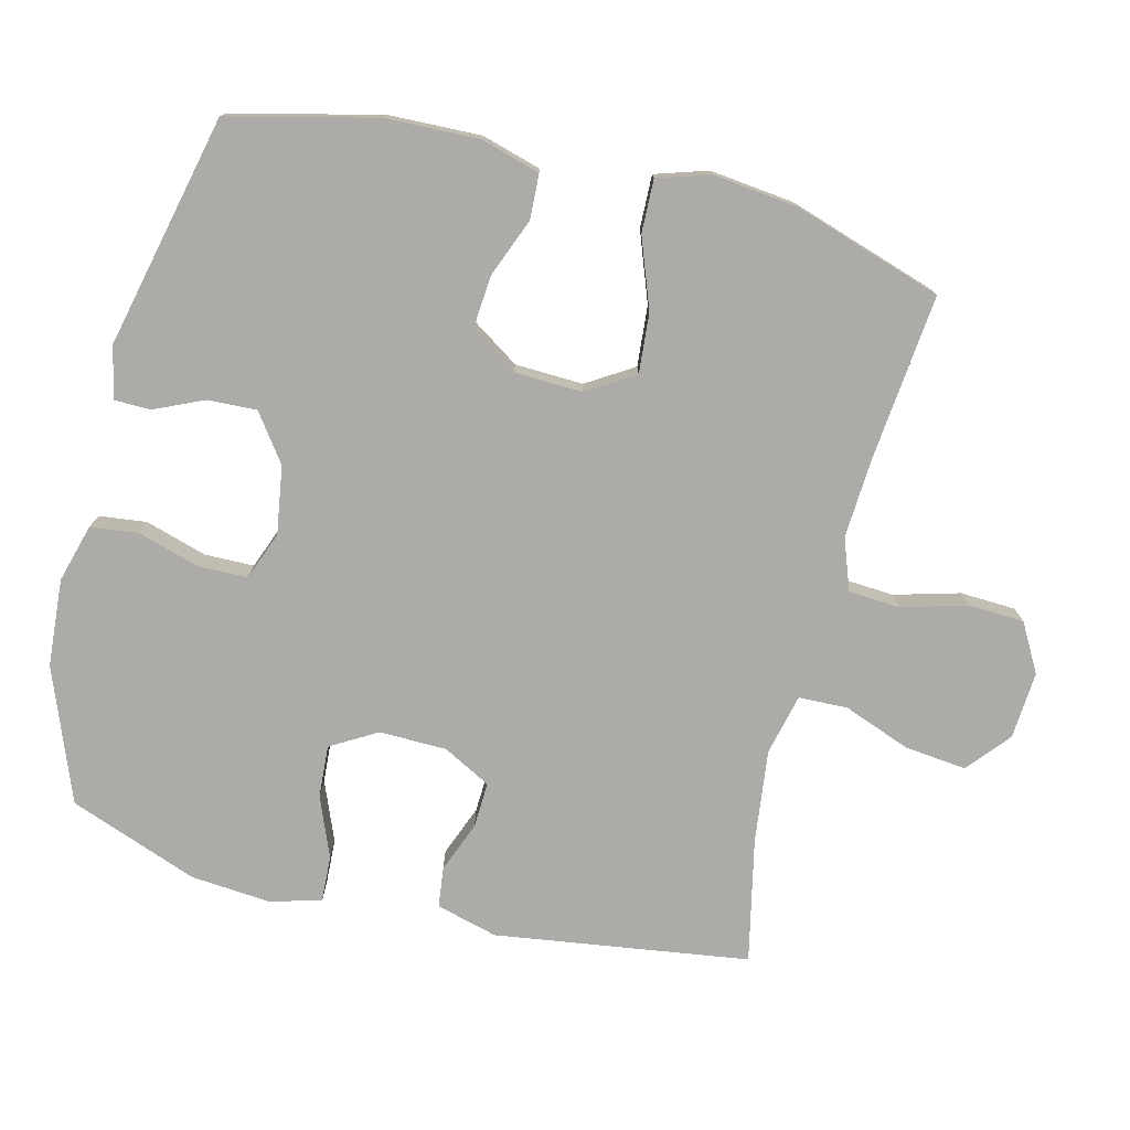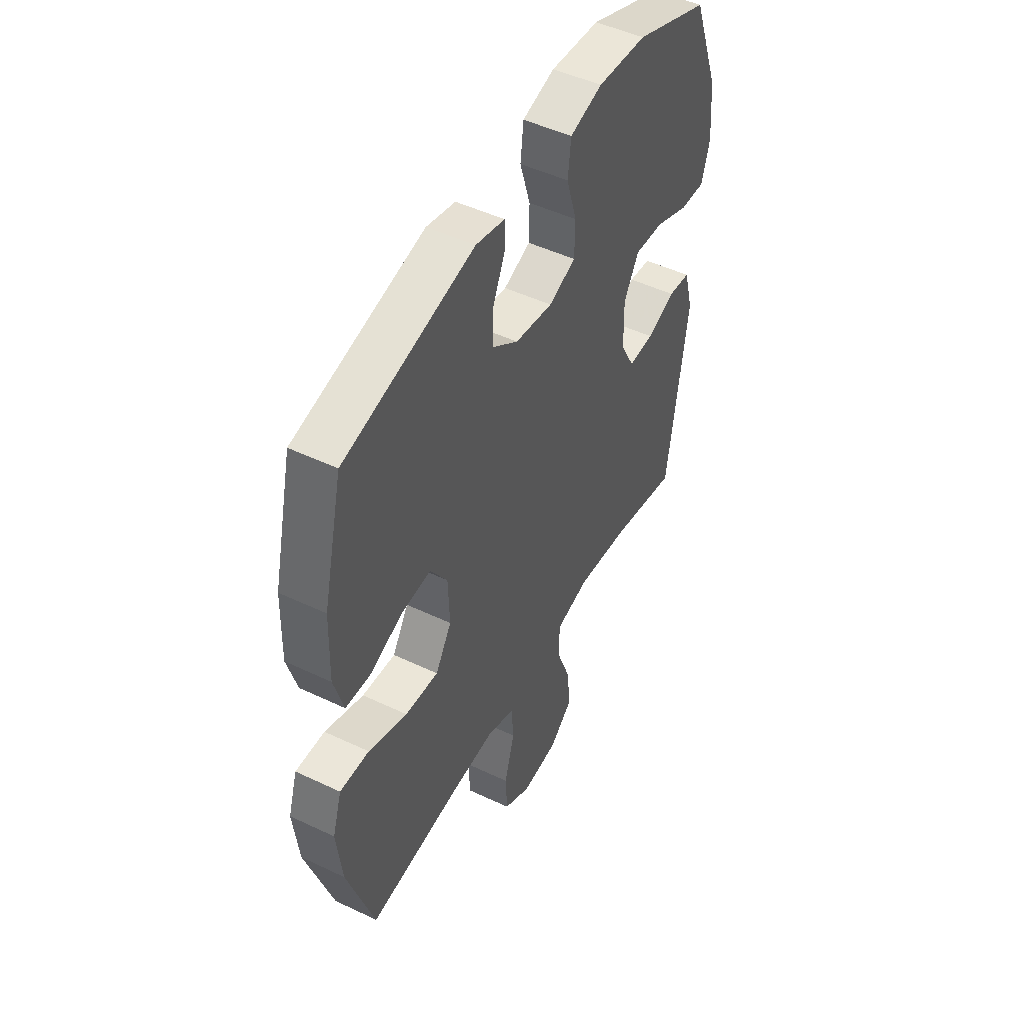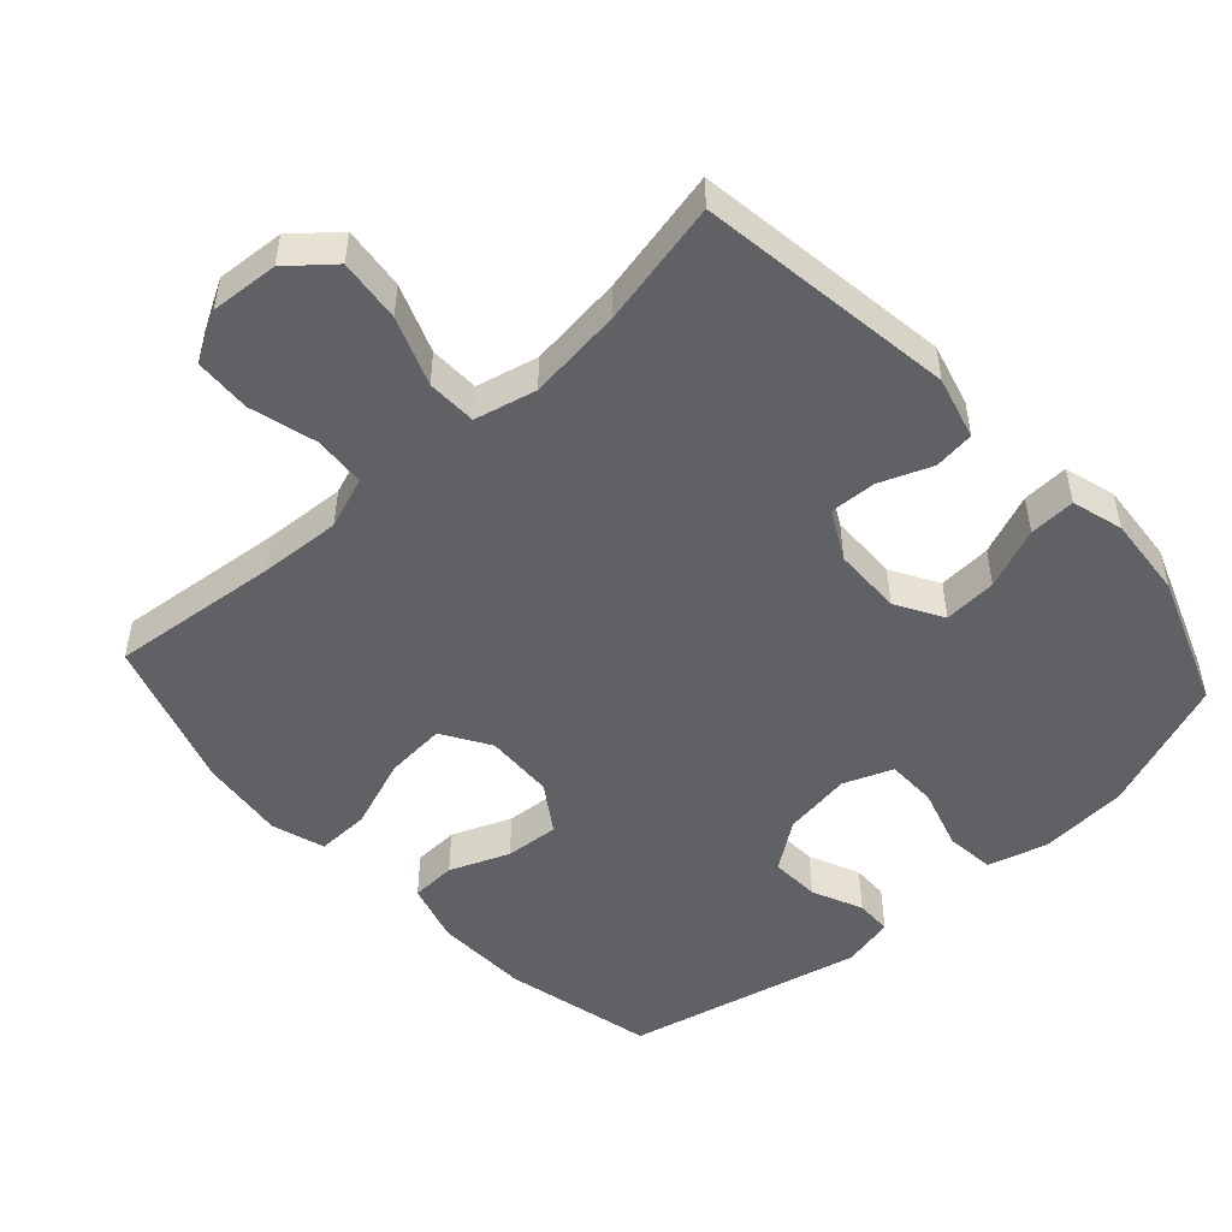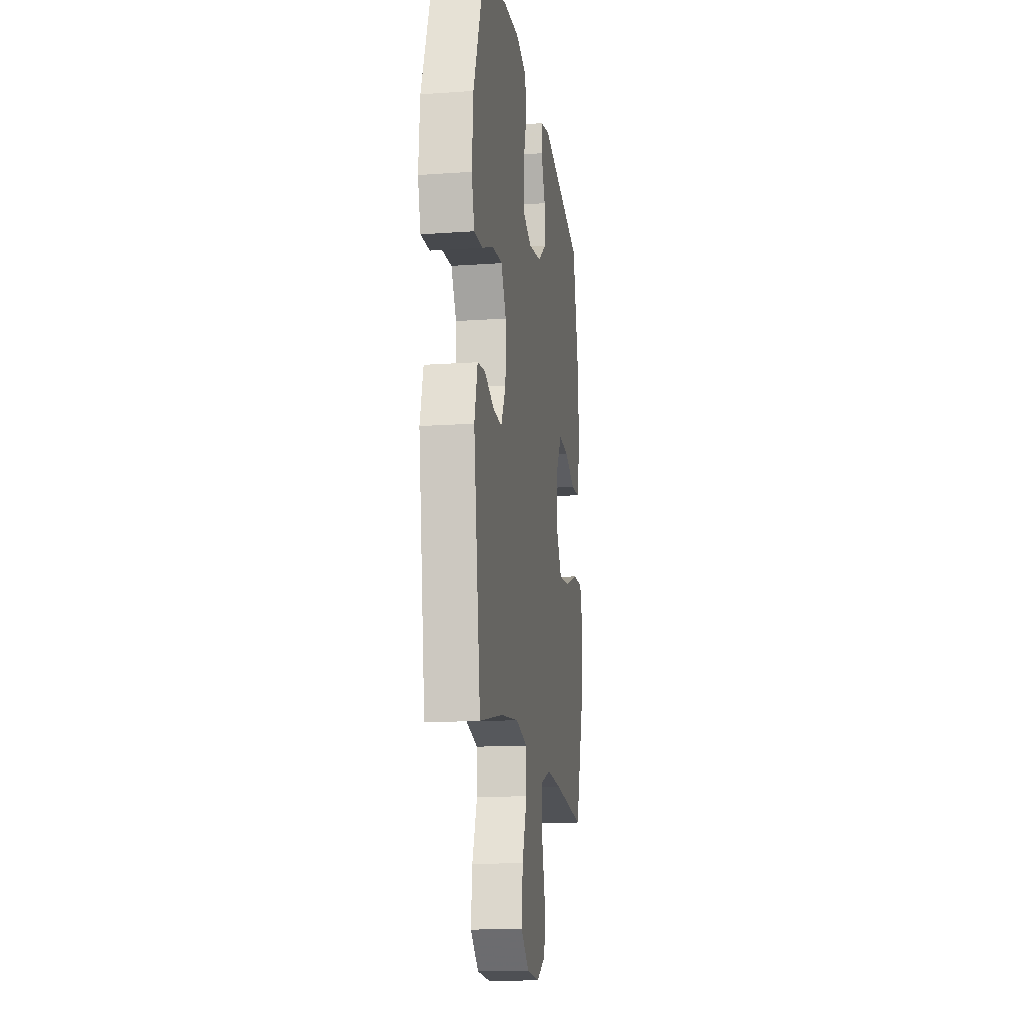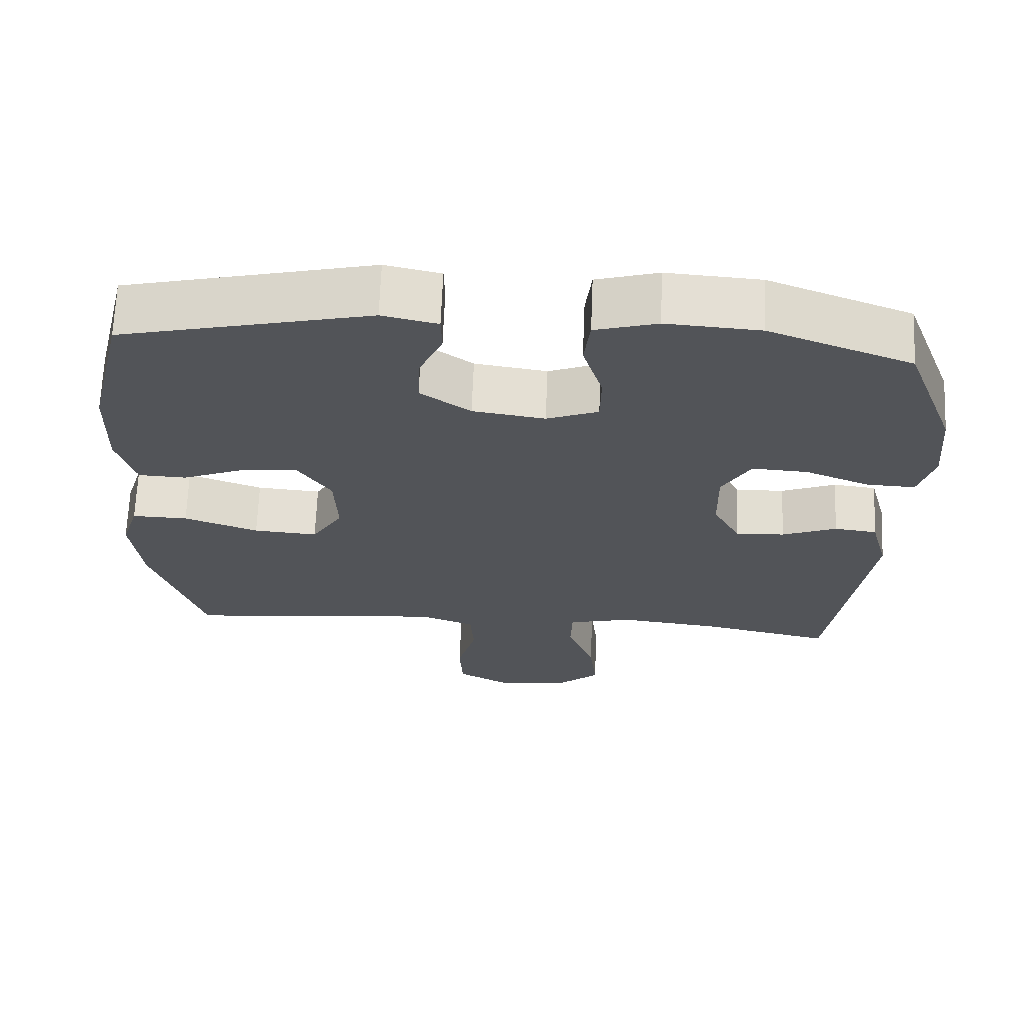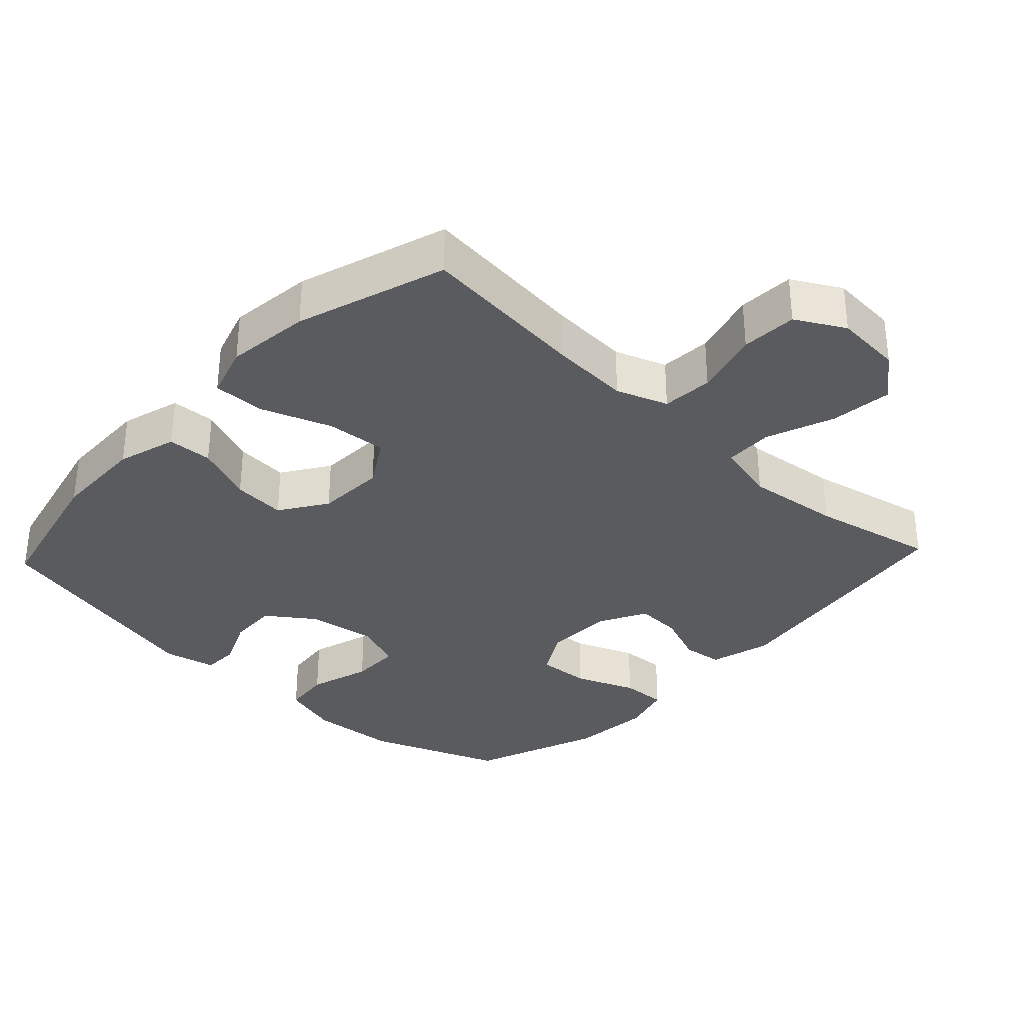
<metadata>
{"format":"obj","ext":"obj","renderer":"f3d","projection":"perspective","resolution":1024,"background":"white","views":[{"elev":-76.3,"azim":76.1,"up":"+Y"},{"elev":48.9,"azim":117.9,"up":"+Z"},{"elev":-50.0,"azim":-137.7,"up":"+Y"},{"elev":-14.8,"azim":-81.5,"up":"+Z"},{"elev":67.0,"azim":-177.7,"up":"+Z"},{"elev":-33.4,"azim":136.8,"up":"+Y"}]}
</metadata>
<code>
v -0.5 0.07 -0.5
v -0.552 0.07 -0.132
v -0.528 0.07 -0.043
v -0.47 0.07 -0.036
v -0.396 0.07 -0.065
v -0.33 0.07 -0.068
v -0.293 0.07 0.001
v -0.291 0.07 0.099
v -0.33 0.07 0.166
v -0.406 0.07 0.161
v -0.493 0.07 0.126
v -0.559 0.07 0.123
v -0.58 0.07 0.196
v -0.57 0.07 0.313
v -0.5 0.07 0.5
v -0.307 0.07 0.574
v -0.18 0.07 0.583
v -0.096 0.07 0.559
v -0.088 0.07 0.49
v -0.115 0.07 0.401
v -0.114 0.07 0.329
v -0.044 0.07 0.302
v 0.054 0.07 0.317
v 0.122 0.07 0.366
v 0.119 0.07 0.437
v 0.087 0.07 0.509
v 0.088 0.07 0.561
v 0.163 0.07 0.578
v 0.5 0.07 0.5
v 0.551 0.07 0.286
v 0.555 0.07 0.152
v 0.53 0.07 0.066
v 0.465 0.07 0.063
v 0.38 0.07 0.097
v 0.303 0.07 0.103
v 0.258 0.07 0.035
v 0.254 0.07 -0.064
v 0.296 0.07 -0.132
v 0.383 0.07 -0.125
v 0.484 0.07 -0.088
v 0.56 0.07 -0.086
v 0.584 0.07 -0.162
v 0.57 0.07 -0.284
v 0.5 0.07 -0.5
v 0.258 0.07 -0.475
v 0.143 0.07 -0.468
v 0.069 0.07 -0.495
v 0.064 0.07 -0.569
v 0.09 0.07 -0.664
v 0.086 0.07 -0.745
v 0.016 0.07 -0.784
v -0.081 0.07 -0.777
v -0.143 0.07 -0.725
v -0.133 0.07 -0.635
v -0.096 0.07 -0.538
v -0.098 0.07 -0.467
v -0.186 0.07 -0.446
v -0.322 0.07 -0.462
v -0.5 0 -0.5
v -0.552 0 -0.132
v -0.528 0 -0.043
v -0.47 0 -0.036
v -0.396 0 -0.065
v -0.33 0 -0.068
v -0.293 0 0.001
v -0.291 0 0.099
v -0.33 0 0.166
v -0.406 0 0.161
v -0.493 0 0.126
v -0.559 0 0.123
v -0.58 0 0.196
v -0.57 0 0.313
v -0.5 0 0.5
v -0.307 0 0.574
v -0.18 0 0.583
v -0.096 0 0.559
v -0.088 0 0.49
v -0.115 0 0.401
v -0.114 0 0.329
v -0.044 0 0.302
v 0.054 0 0.317
v 0.122 0 0.366
v 0.119 0 0.437
v 0.087 0 0.509
v 0.088 0 0.561
v 0.163 0 0.578
v 0.5 0 0.5
v 0.551 0 0.286
v 0.555 0 0.152
v 0.53 0 0.066
v 0.465 0 0.063
v 0.38 0 0.097
v 0.303 0 0.103
v 0.258 0 0.035
v 0.254 0 -0.064
v 0.296 0 -0.132
v 0.383 0 -0.125
v 0.484 0 -0.088
v 0.56 0 -0.086
v 0.584 0 -0.162
v 0.57 0 -0.284
v 0.5 0 -0.5
v 0.258 0 -0.475
v 0.143 0 -0.468
v 0.069 0 -0.495
v 0.064 0 -0.569
v 0.09 0 -0.664
v 0.086 0 -0.745
v 0.016 0 -0.784
v -0.081 0 -0.777
v -0.143 0 -0.725
v -0.133 0 -0.635
v -0.096 0 -0.538
v -0.098 0 -0.467
v -0.186 0 -0.446
v -0.322 0 -0.462
f 52 53 54 55
f 52 55 56
f 51 52 56
f 48 49 50 51
f 47 48 51 56
f 46 47 56 57
f 42 43 44 45
f 42 45 46 57
f 39 40 41 42
f 38 39 42 57
f 31 32 33 34
f 31 34 35
f 30 31 35
f 29 30 35
f 28 29 35 36
f 25 26 27 28
f 24 25 28 36
f 17 18 19 20
f 17 20 21
f 16 17 21
f 15 16 21
f 14 15 21
f 13 14 21 22
f 10 11 12 13
f 9 10 13 22
f 2 3 4 5
f 58 1 2 5
f 58 5 6
f 37 38 57 58
f 37 58 6 7
f 23 24 36 37
f 23 37 7 8
f 8 9 22 23
f 113 112 111 110
f 114 113 110
f 114 110 109
f 109 108 107 106
f 114 109 106 105
f 115 114 105 104
f 103 102 101 100
f 115 104 103 100
f 100 99 98 97
f 115 100 97 96
f 92 91 90 89
f 93 92 89
f 93 89 88
f 93 88 87
f 94 93 87 86
f 86 85 84 83
f 94 86 83 82
f 78 77 76 75
f 79 78 75
f 79 75 74
f 79 74 73
f 79 73 72
f 80 79 72 71
f 71 70 69 68
f 80 71 68 67
f 63 62 61 60
f 63 60 59 116
f 64 63 116
f 116 115 96 95
f 65 64 116 95
f 95 94 82 81
f 66 65 95 81
f 81 80 67 66
f 1 59 60 2
f 2 60 61 3
f 3 61 62 4
f 4 62 63 5
f 5 63 64 6
f 6 64 65 7
f 7 65 66 8
f 8 66 67 9
f 9 67 68 10
f 10 68 69 11
f 11 69 70 12
f 12 70 71 13
f 13 71 72 14
f 14 72 73 15
f 15 73 74 16
f 16 74 75 17
f 17 75 76 18
f 18 76 77 19
f 19 77 78 20
f 20 78 79 21
f 21 79 80 22
f 22 80 81 23
f 23 81 82 24
f 24 82 83 25
f 25 83 84 26
f 26 84 85 27
f 27 85 86 28
f 28 86 87 29
f 29 87 88 30
f 30 88 89 31
f 31 89 90 32
f 32 90 91 33
f 33 91 92 34
f 34 92 93 35
f 35 93 94 36
f 36 94 95 37
f 37 95 96 38
f 38 96 97 39
f 39 97 98 40
f 40 98 99 41
f 41 99 100 42
f 42 100 101 43
f 43 101 102 44
f 44 102 103 45
f 45 103 104 46
f 46 104 105 47
f 47 105 106 48
f 48 106 107 49
f 49 107 108 50
f 50 108 109 51
f 51 109 110 52
f 52 110 111 53
f 53 111 112 54
f 54 112 113 55
f 55 113 114 56
f 56 114 115 57
f 57 115 116 58
f 58 116 59 1

</code>
